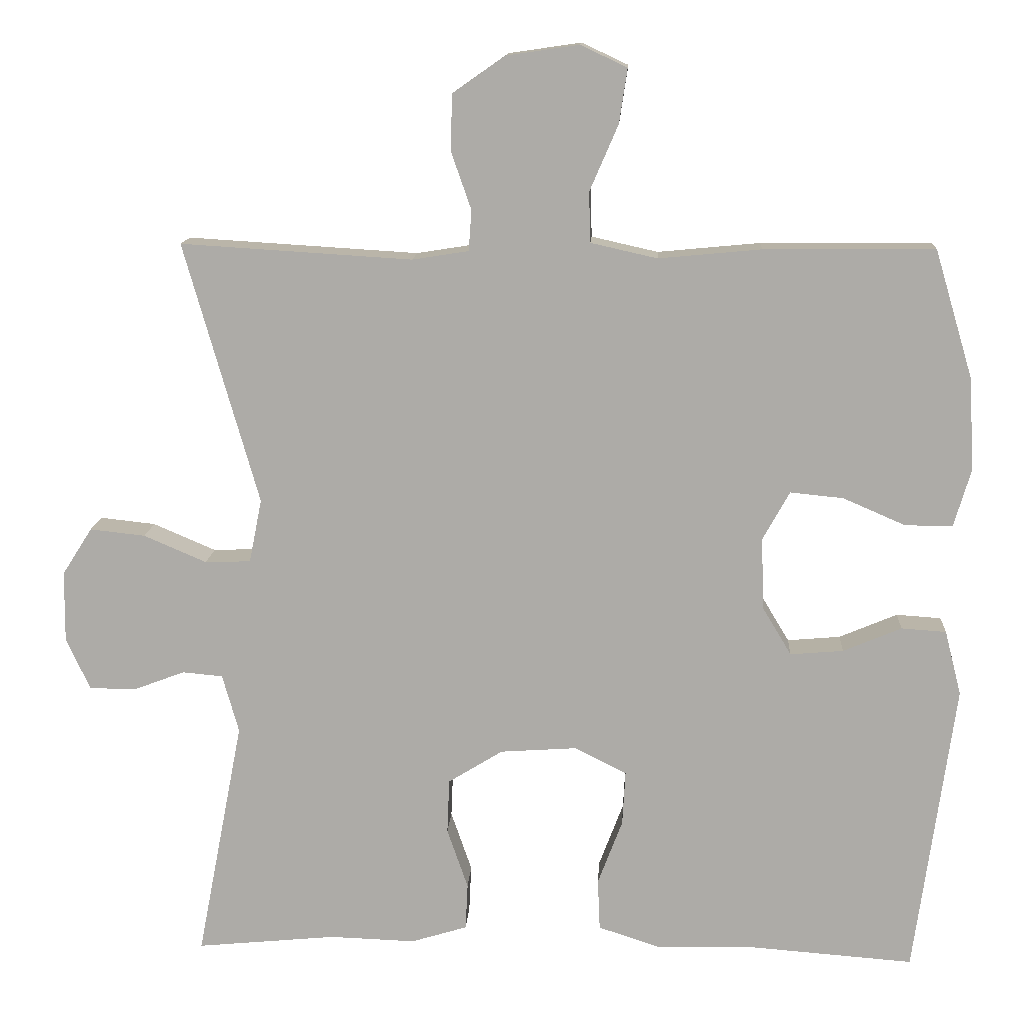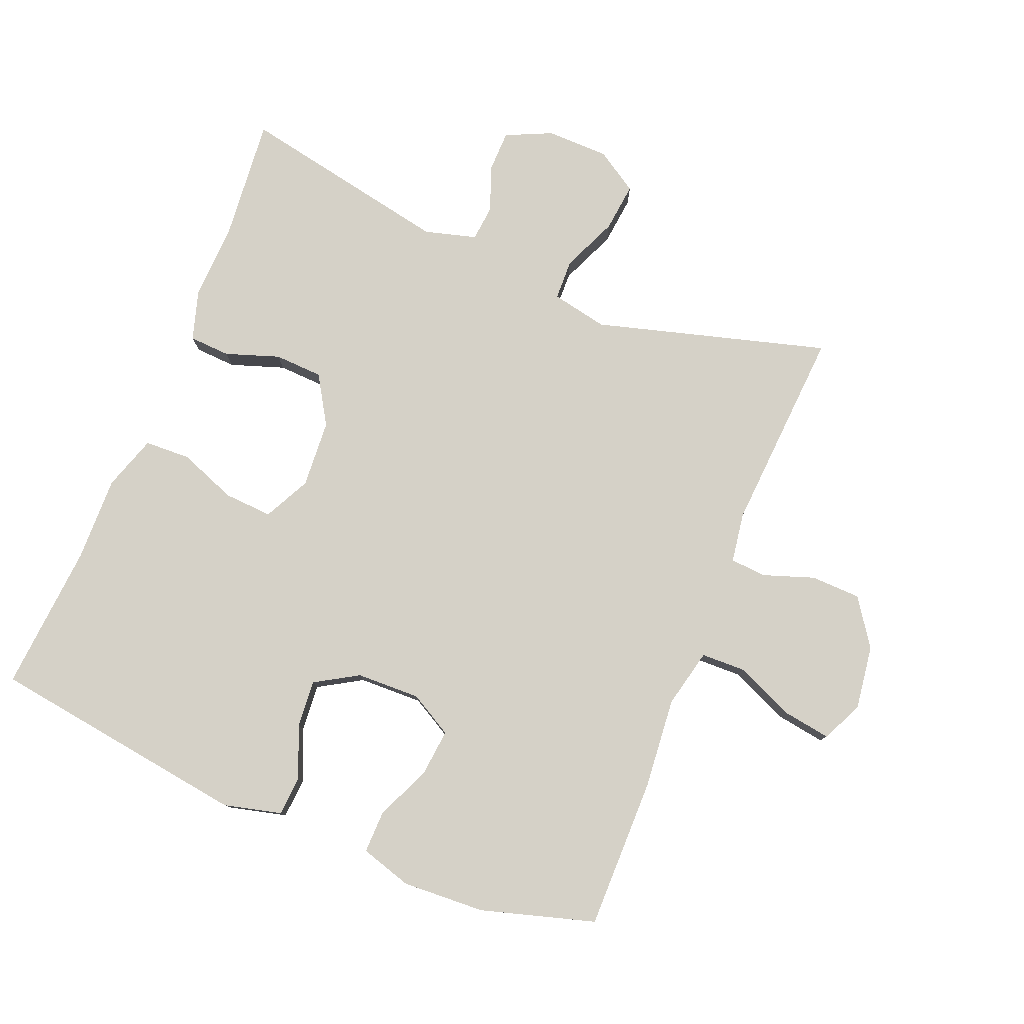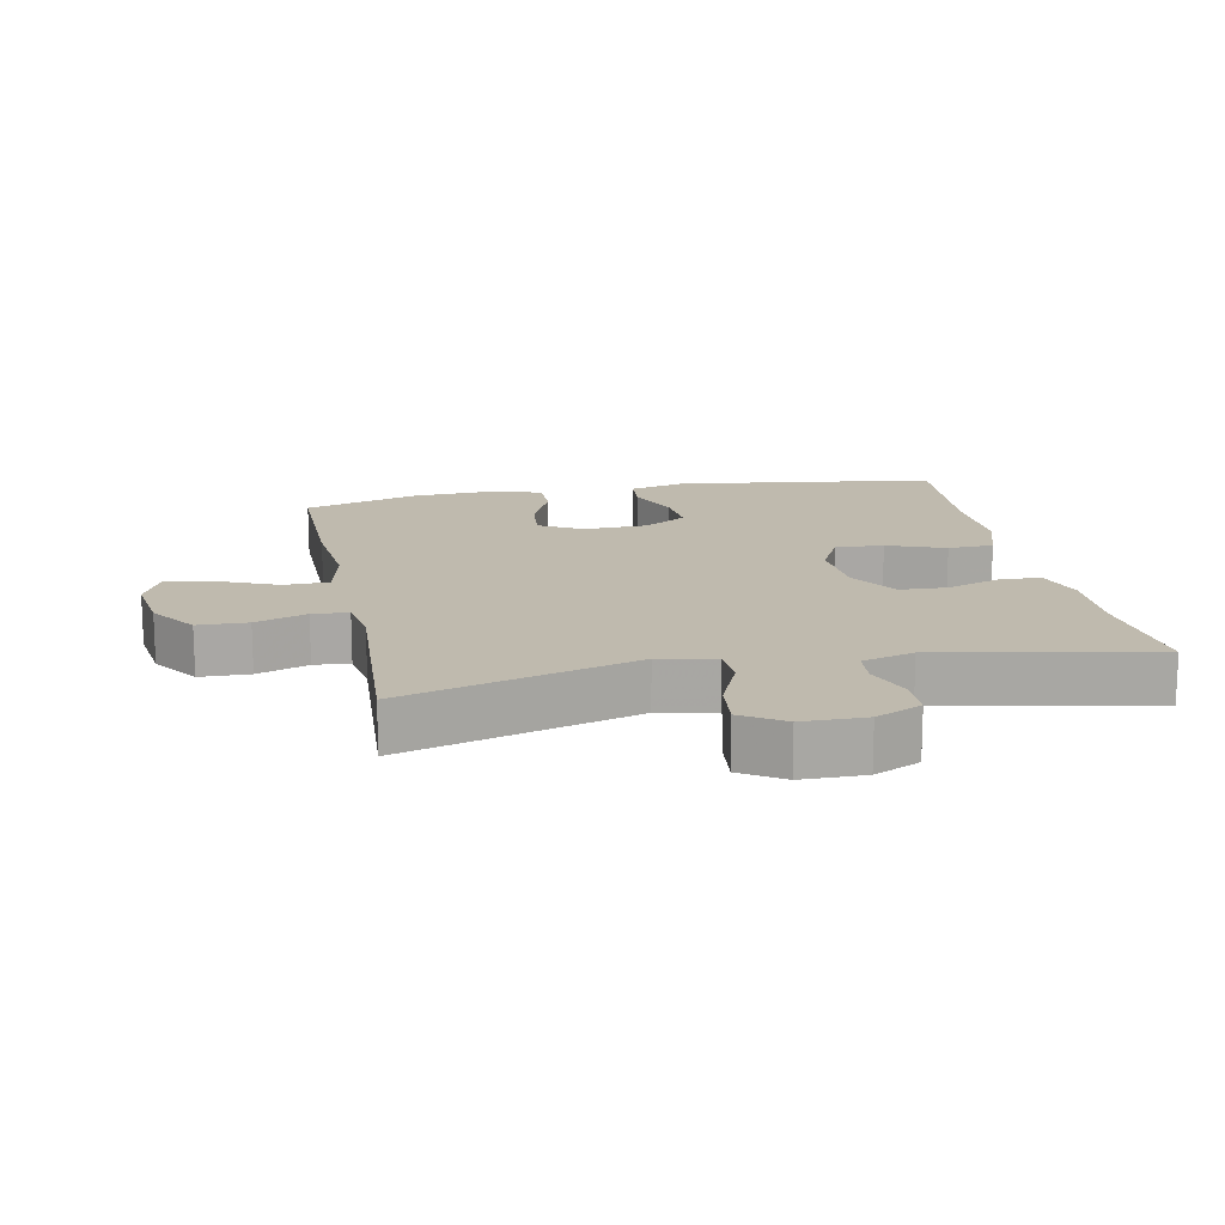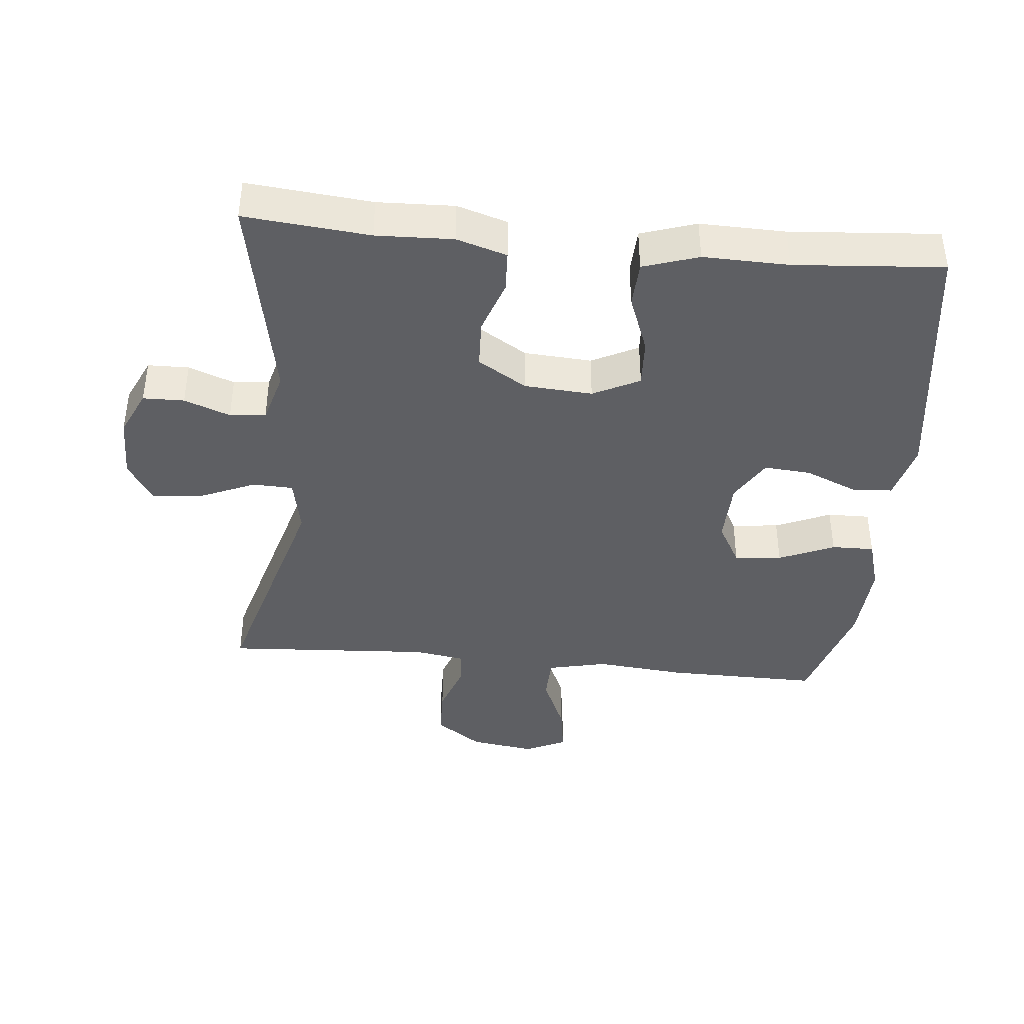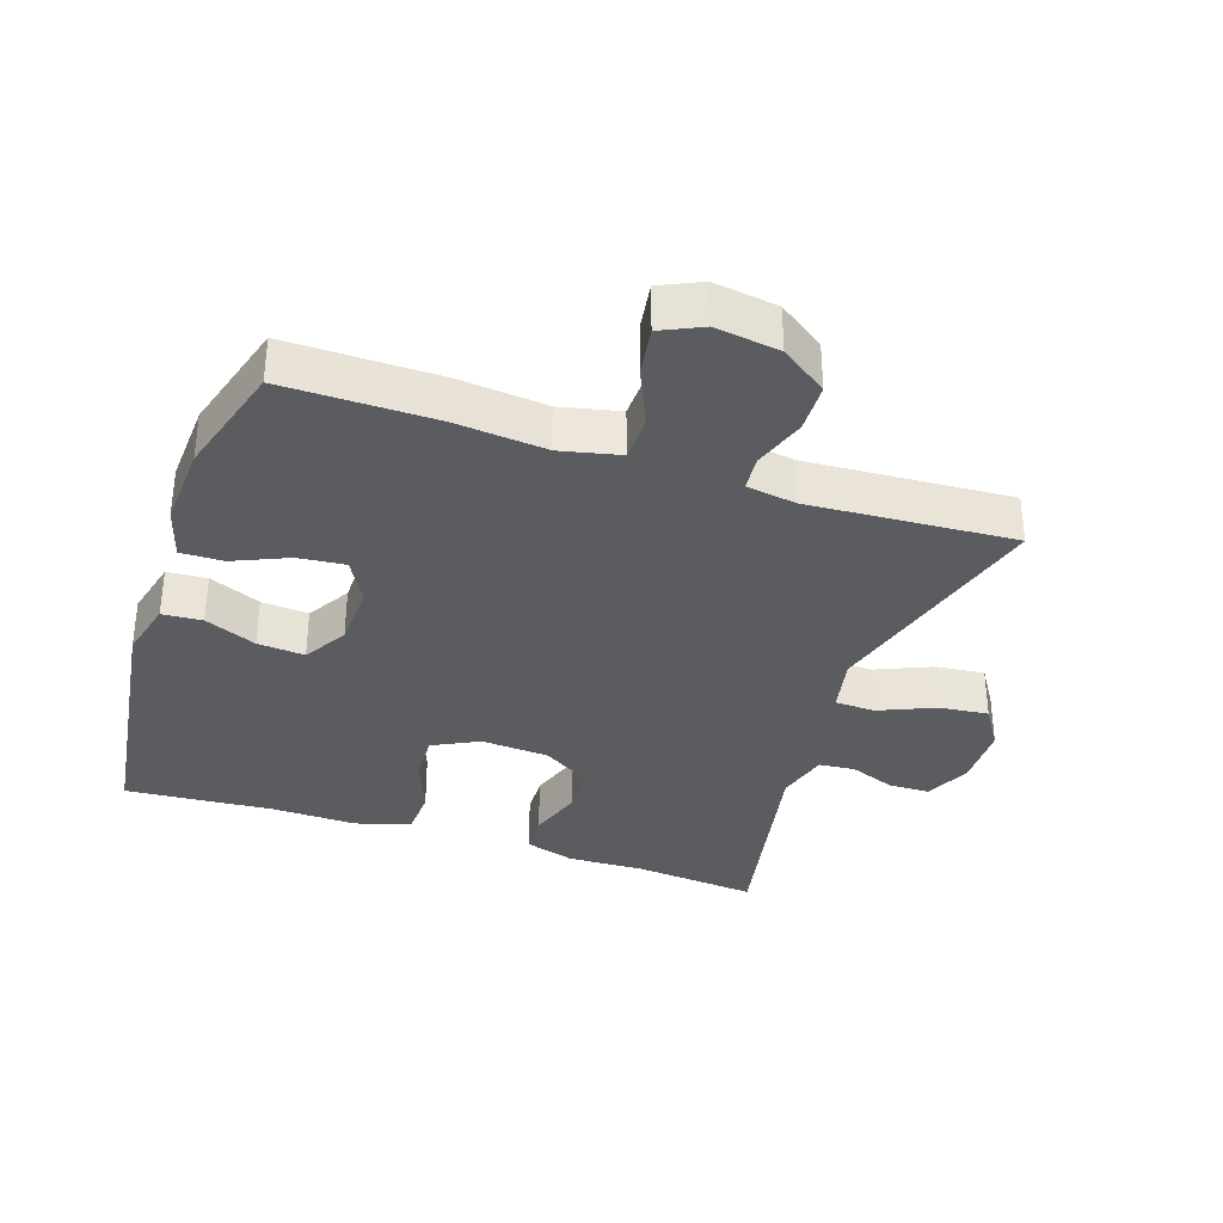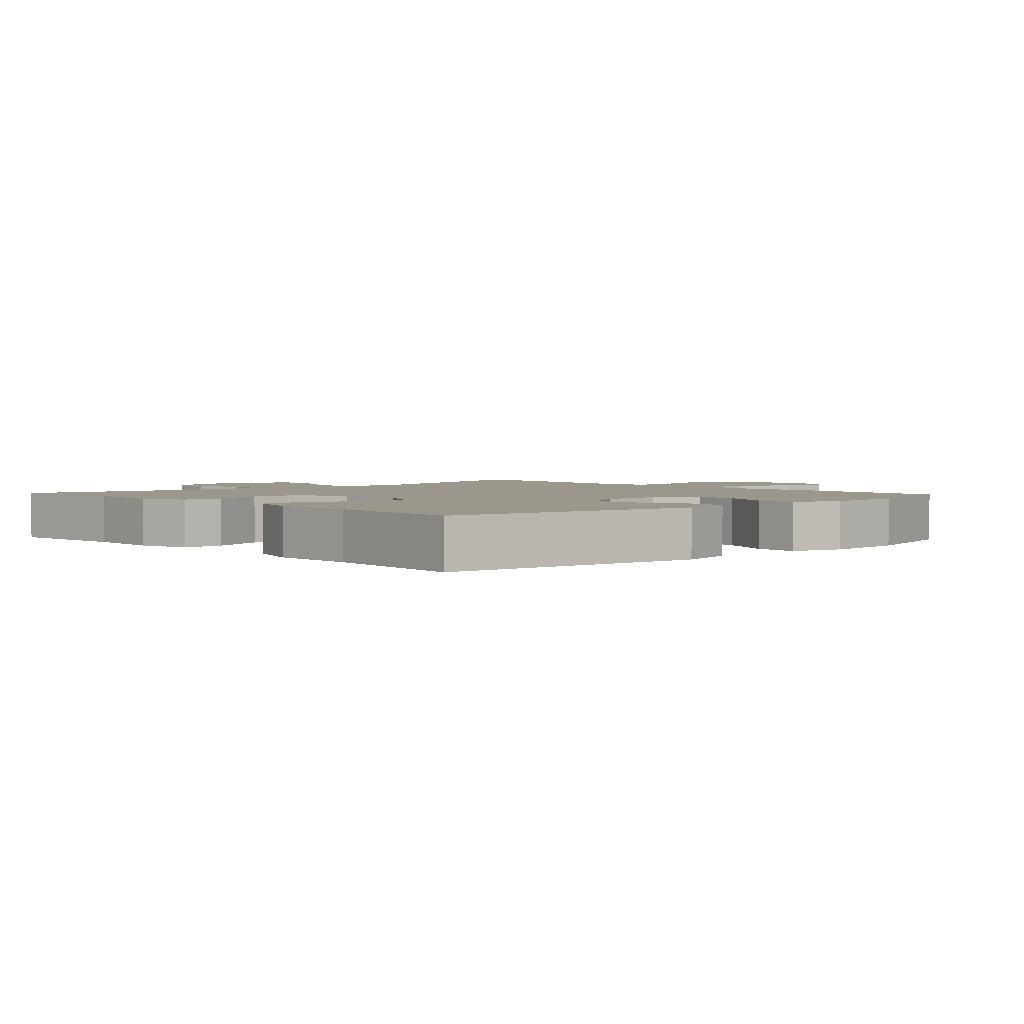
<metadata>
{"format":"obj","ext":"obj","renderer":"f3d","projection":"perspective","resolution":1024,"background":"white","views":[{"elev":13.0,"azim":-176.7,"up":"+Z"},{"elev":79.1,"azim":-67.7,"up":"+Y"},{"elev":15.6,"azim":78.7,"up":"+Y"},{"elev":-40.5,"azim":174.5,"up":"+Y"},{"elev":-34.8,"azim":-18.5,"up":"+Y"},{"elev":2.7,"azim":-132.7,"up":"+Y"}]}
</metadata>
<code>
v 0.5 0.07 -0.5
v 0.313 0.07 -0.482
v 0.198 0.07 -0.486
v 0.123 0.07 -0.463
v 0.12 0.07 -0.401
v 0.148 0.07 -0.32
v 0.145 0.07 -0.247
v 0.072 0.07 -0.202
v -0.03 0.07 -0.195
v -0.1 0.07 -0.23
v -0.096 0.07 -0.303
v -0.063 0.07 -0.39
v -0.066 0.07 -0.459
v -0.149 0.07 -0.486
v -0.277 0.07 -0.483
v -0.5 0.07 -0.5
v -0.554 0.07 -0.107
v -0.532 0.07 -0.02
v -0.472 0.07 -0.016
v -0.394 0.07 -0.049
v -0.323 0.07 -0.055
v -0.284 0.07 0.01
v -0.281 0.07 0.106
v -0.317 0.07 0.171
v -0.388 0.07 0.164
v -0.471 0.07 0.128
v -0.535 0.07 0.127
v -0.558 0.07 0.205
v -0.551 0.07 0.329
v -0.5 0.07 0.5
v -0.272 0.07 0.498
v -0.135 0.07 0.485
v -0.046 0.07 0.505
v -0.044 0.07 0.572
v -0.082 0.07 0.66
v -0.093 0.07 0.733
v -0.031 0.07 0.762
v 0.066 0.07 0.748
v 0.136 0.07 0.699
v 0.138 0.07 0.624
v 0.111 0.07 0.547
v 0.115 0.07 0.493
v 0.19 0.07 0.481
v 0.5 0.07 0.5
v 0.4 0.07 0.15
v 0.417 0.07 0.065
v 0.478 0.07 0.063
v 0.562 0.07 0.099
v 0.636 0.07 0.107
v 0.676 0.07 0.044
v 0.677 0.07 -0.051
v 0.645 0.07 -0.12
v 0.583 0.07 -0.121
v 0.514 0.07 -0.095
v 0.46 0.07 -0.1
v 0.438 0.07 -0.178
v 0.5 0 -0.5
v 0.313 0 -0.482
v 0.198 0 -0.486
v 0.123 0 -0.463
v 0.12 0 -0.401
v 0.148 0 -0.32
v 0.145 0 -0.247
v 0.072 0 -0.202
v -0.03 0 -0.195
v -0.1 0 -0.23
v -0.096 0 -0.303
v -0.063 0 -0.39
v -0.066 0 -0.459
v -0.149 0 -0.486
v -0.277 0 -0.483
v -0.5 0 -0.5
v -0.554 0 -0.107
v -0.532 0 -0.02
v -0.472 0 -0.016
v -0.394 0 -0.049
v -0.323 0 -0.055
v -0.284 0 0.01
v -0.281 0 0.106
v -0.317 0 0.171
v -0.388 0 0.164
v -0.471 0 0.128
v -0.535 0 0.127
v -0.558 0 0.205
v -0.551 0 0.329
v -0.5 0 0.5
v -0.272 0 0.498
v -0.135 0 0.485
v -0.046 0 0.505
v -0.044 0 0.572
v -0.082 0 0.66
v -0.093 0 0.733
v -0.031 0 0.762
v 0.066 0 0.748
v 0.136 0 0.699
v 0.138 0 0.624
v 0.111 0 0.547
v 0.115 0 0.493
v 0.19 0 0.481
v 0.5 0 0.5
v 0.4 0 0.15
v 0.417 0 0.065
v 0.478 0 0.063
v 0.562 0 0.099
v 0.636 0 0.107
v 0.676 0 0.044
v 0.677 0 -0.051
v 0.645 0 -0.12
v 0.583 0 -0.121
v 0.514 0 -0.095
v 0.46 0 -0.1
v 0.438 0 -0.178
f 52 53 54
f 51 52 54
f 50 51 54
f 49 50 54
f 48 49 54
f 47 48 54
f 46 47 54 55
f 43 44 45
f 42 43 45 46
f 39 40 41
f 38 39 41
f 37 38 41
f 36 37 41
f 35 36 41
f 34 35 41
f 33 34 41 42
f 46 55 56
f 42 46 56
f 33 42 56
f 32 33 56
f 30 31 32
f 29 30 32
f 28 29 32
f 27 28 32
f 26 27 32
f 25 26 32
f 18 19 20
f 17 18 20
f 16 17 20
f 15 16 20
f 15 20 21
f 14 15 21
f 13 14 21
f 12 13 21
f 11 12 21
f 10 11 21 22
f 4 5 6
f 3 4 6
f 2 3 6
f 2 6 7
f 1 2 7
f 56 1 7
f 32 56 7 8
f 24 25 32
f 32 8 9
f 24 32 9
f 23 24 9
f 9 10 22 23
f 110 109 108
f 110 108 107
f 110 107 106
f 110 106 105
f 110 105 104
f 110 104 103
f 111 110 103 102
f 101 100 99
f 102 101 99 98
f 97 96 95
f 97 95 94
f 97 94 93
f 97 93 92
f 97 92 91
f 97 91 90
f 98 97 90 89
f 112 111 102
f 112 102 98
f 112 98 89
f 112 89 88
f 88 87 86
f 88 86 85
f 88 85 84
f 88 84 83
f 88 83 82
f 88 82 81
f 76 75 74
f 76 74 73
f 76 73 72
f 76 72 71
f 77 76 71
f 77 71 70
f 77 70 69
f 77 69 68
f 77 68 67
f 78 77 67 66
f 62 61 60
f 62 60 59
f 62 59 58
f 63 62 58
f 63 58 57
f 63 57 112
f 64 63 112 88
f 88 81 80
f 65 64 88
f 65 88 80
f 65 80 79
f 79 78 66 65
f 1 57 58 2
f 2 58 59 3
f 3 59 60 4
f 4 60 61 5
f 5 61 62 6
f 6 62 63 7
f 7 63 64 8
f 8 64 65 9
f 9 65 66 10
f 10 66 67 11
f 11 67 68 12
f 12 68 69 13
f 13 69 70 14
f 14 70 71 15
f 15 71 72 16
f 16 72 73 17
f 17 73 74 18
f 18 74 75 19
f 19 75 76 20
f 20 76 77 21
f 21 77 78 22
f 22 78 79 23
f 23 79 80 24
f 24 80 81 25
f 25 81 82 26
f 26 82 83 27
f 27 83 84 28
f 28 84 85 29
f 29 85 86 30
f 30 86 87 31
f 31 87 88 32
f 32 88 89 33
f 33 89 90 34
f 34 90 91 35
f 35 91 92 36
f 36 92 93 37
f 37 93 94 38
f 38 94 95 39
f 39 95 96 40
f 40 96 97 41
f 41 97 98 42
f 42 98 99 43
f 43 99 100 44
f 44 100 101 45
f 45 101 102 46
f 46 102 103 47
f 47 103 104 48
f 48 104 105 49
f 49 105 106 50
f 50 106 107 51
f 51 107 108 52
f 52 108 109 53
f 53 109 110 54
f 54 110 111 55
f 55 111 112 56
f 56 112 57 1

</code>
